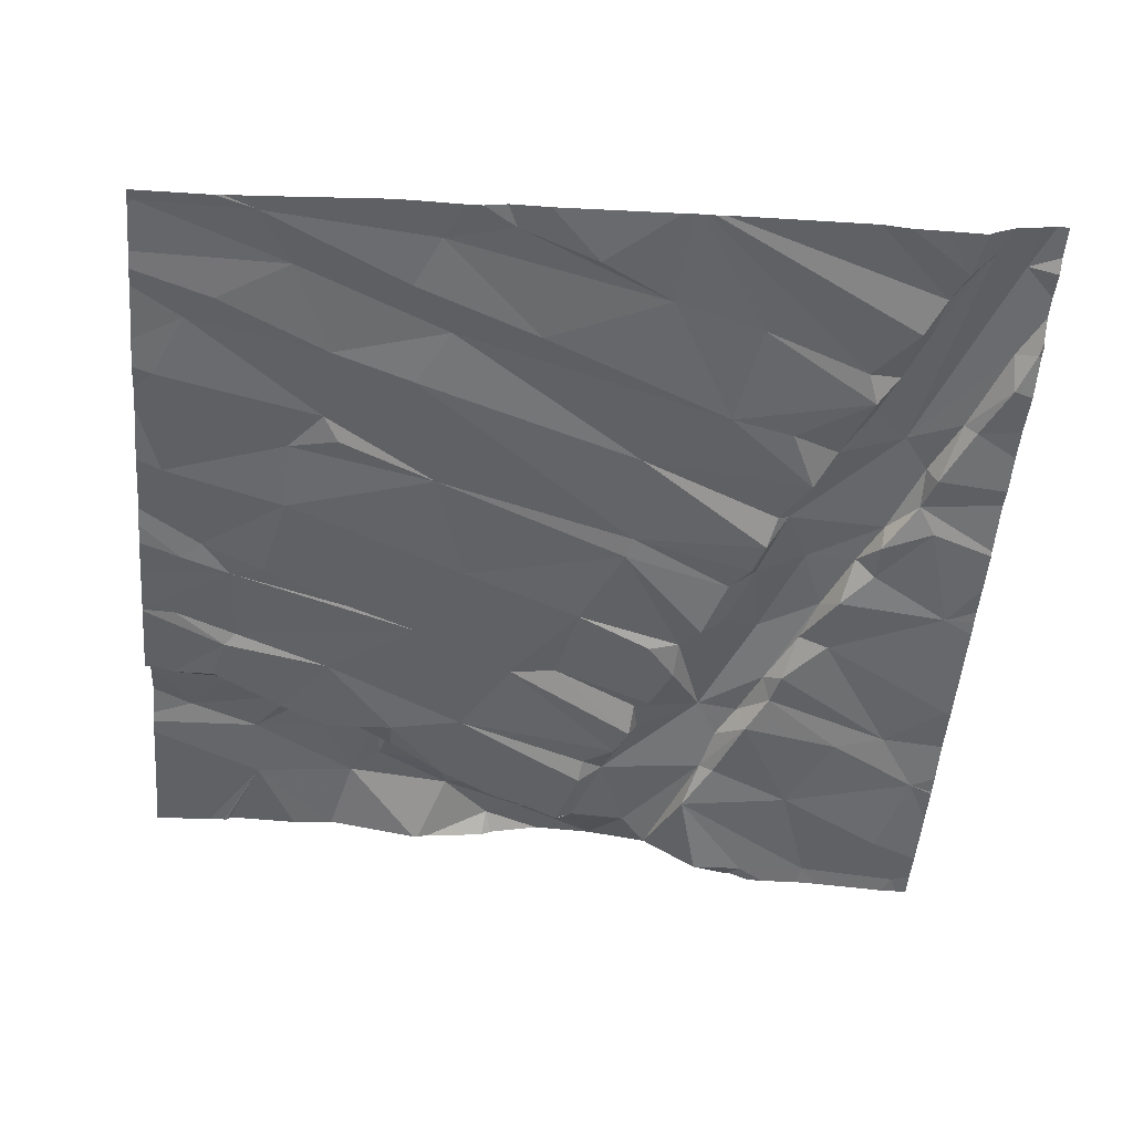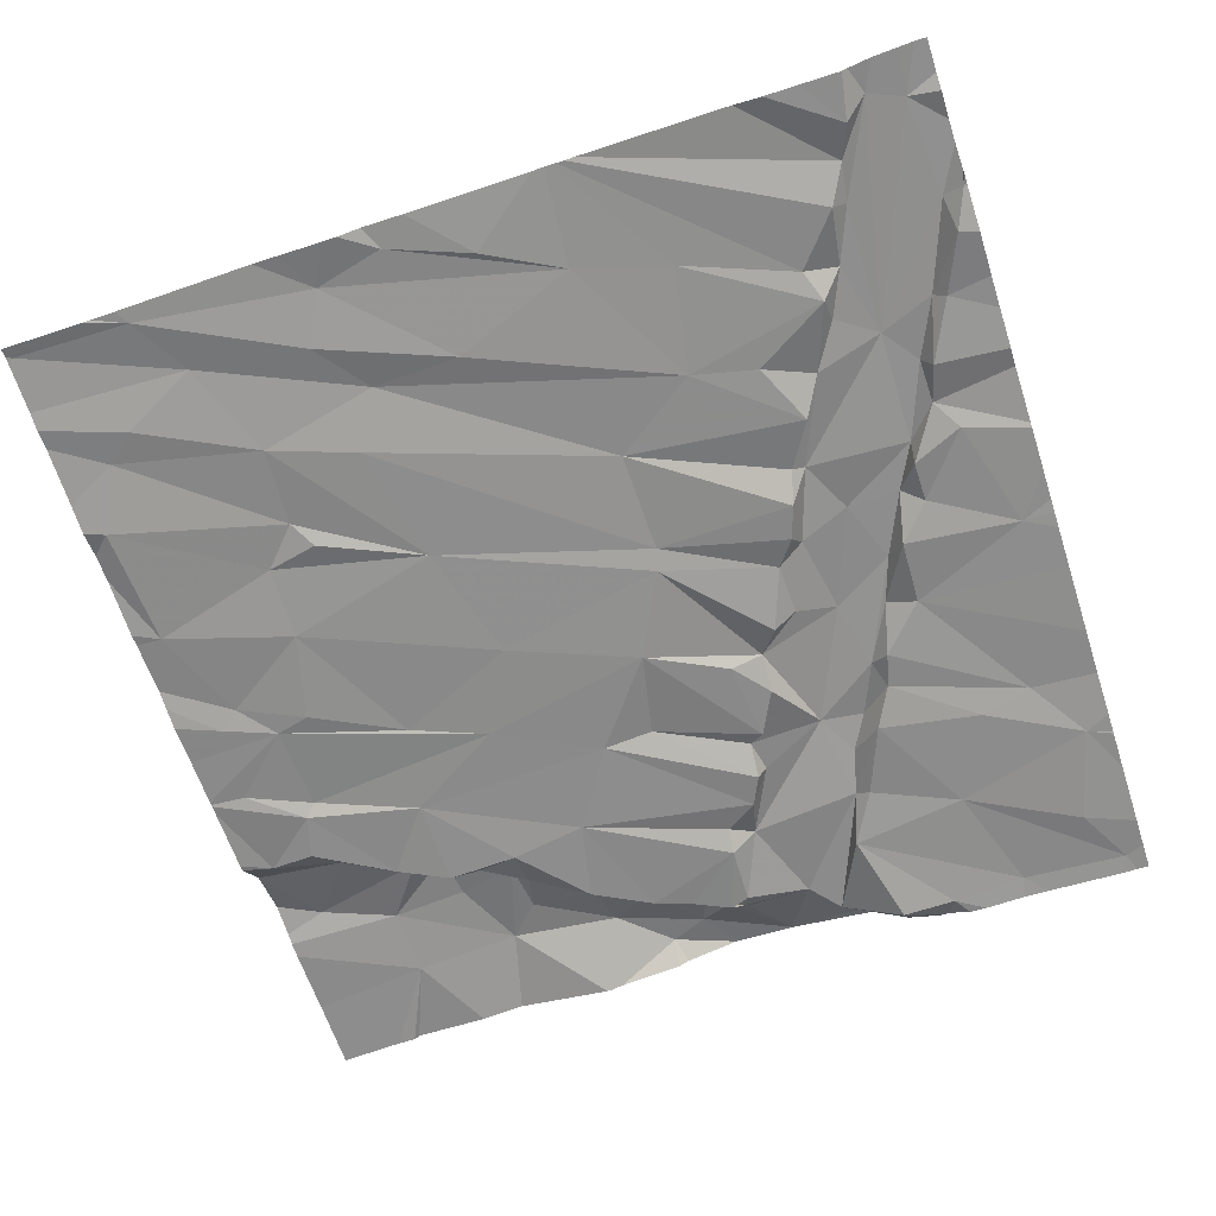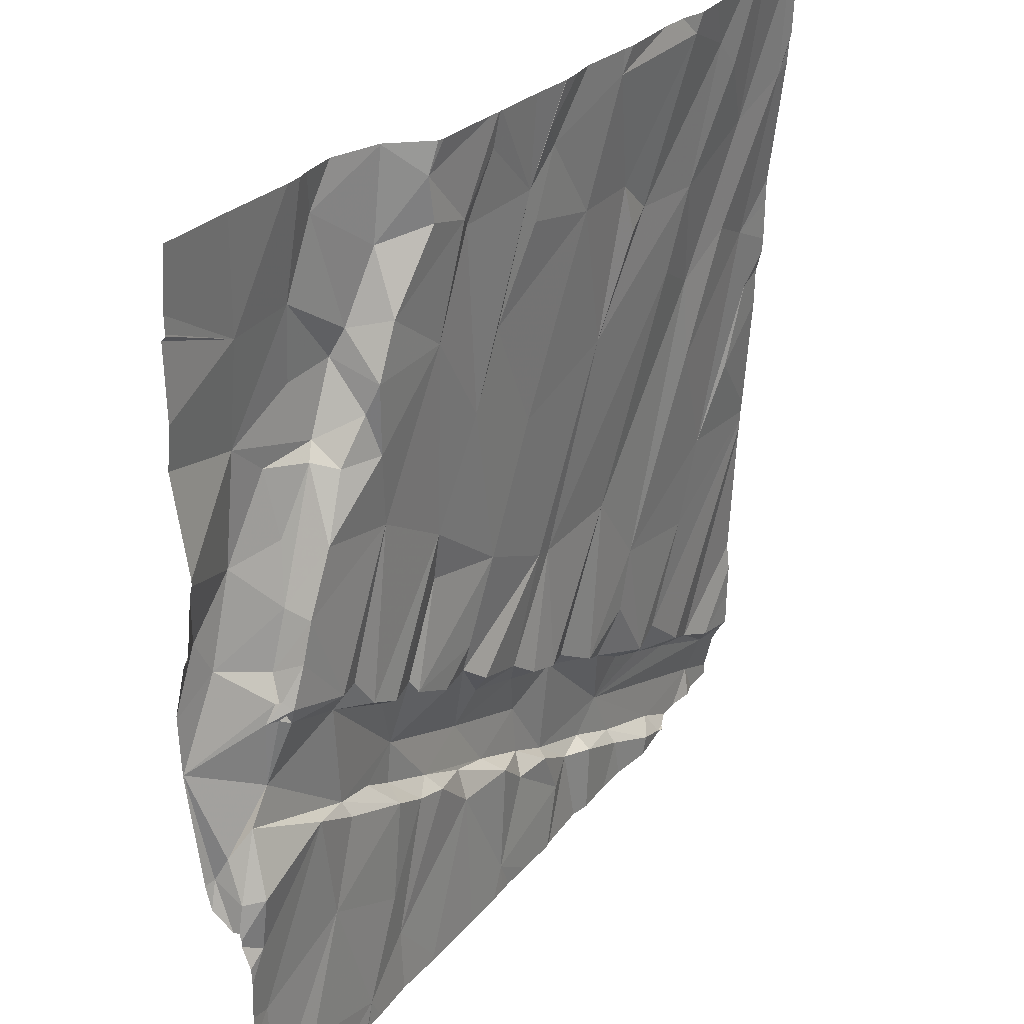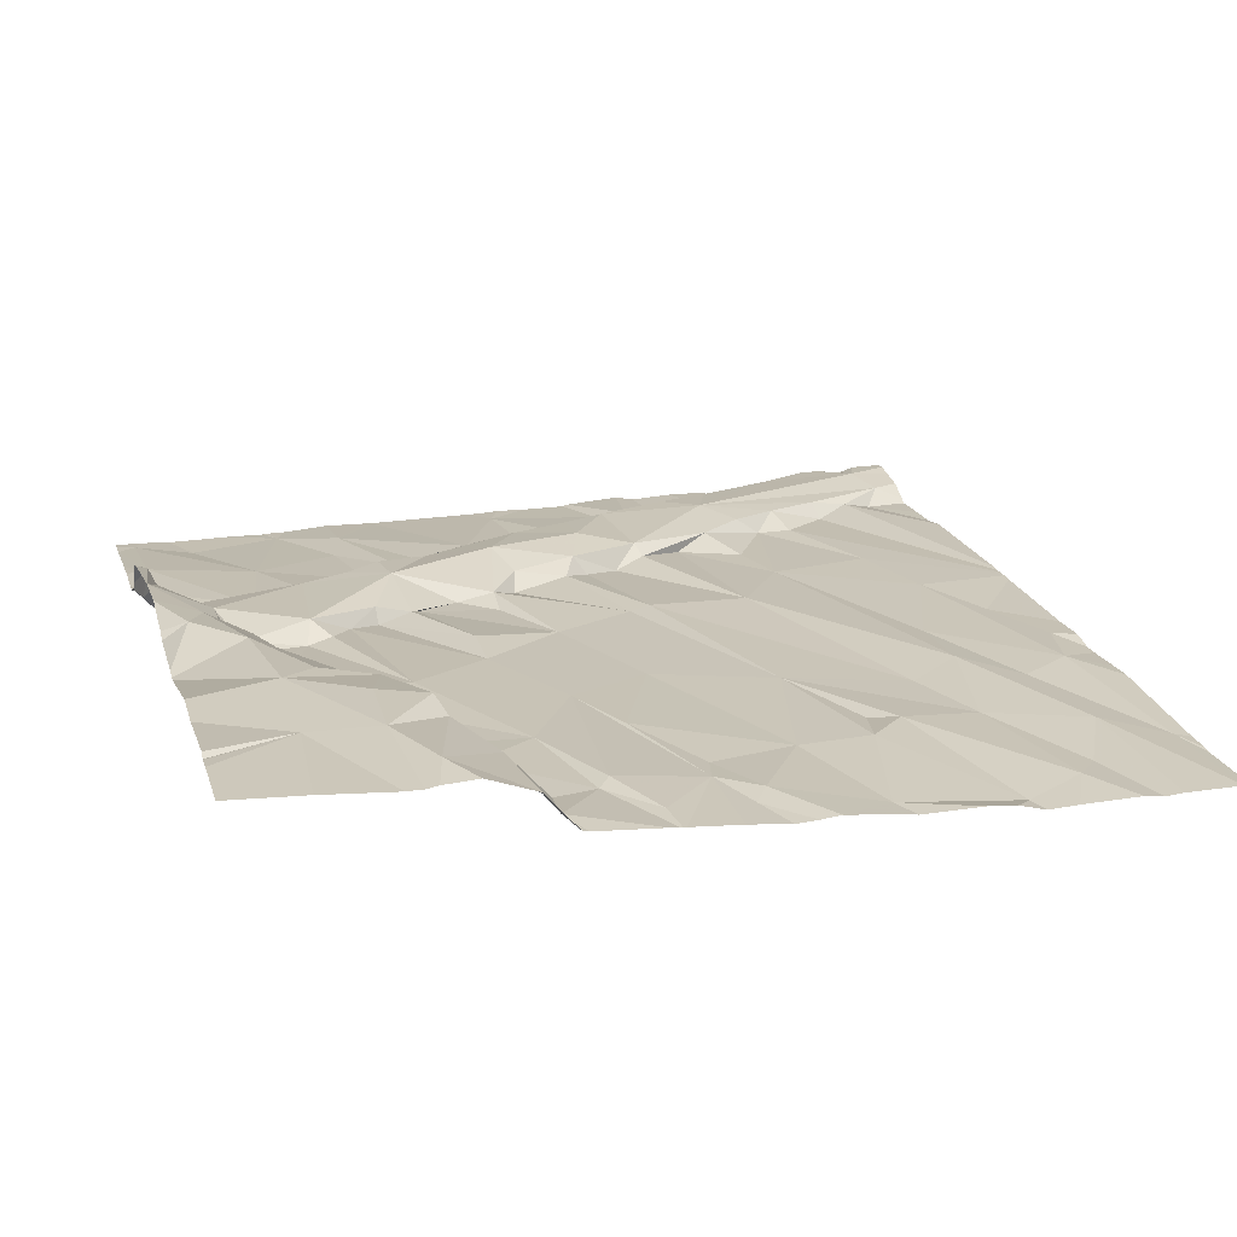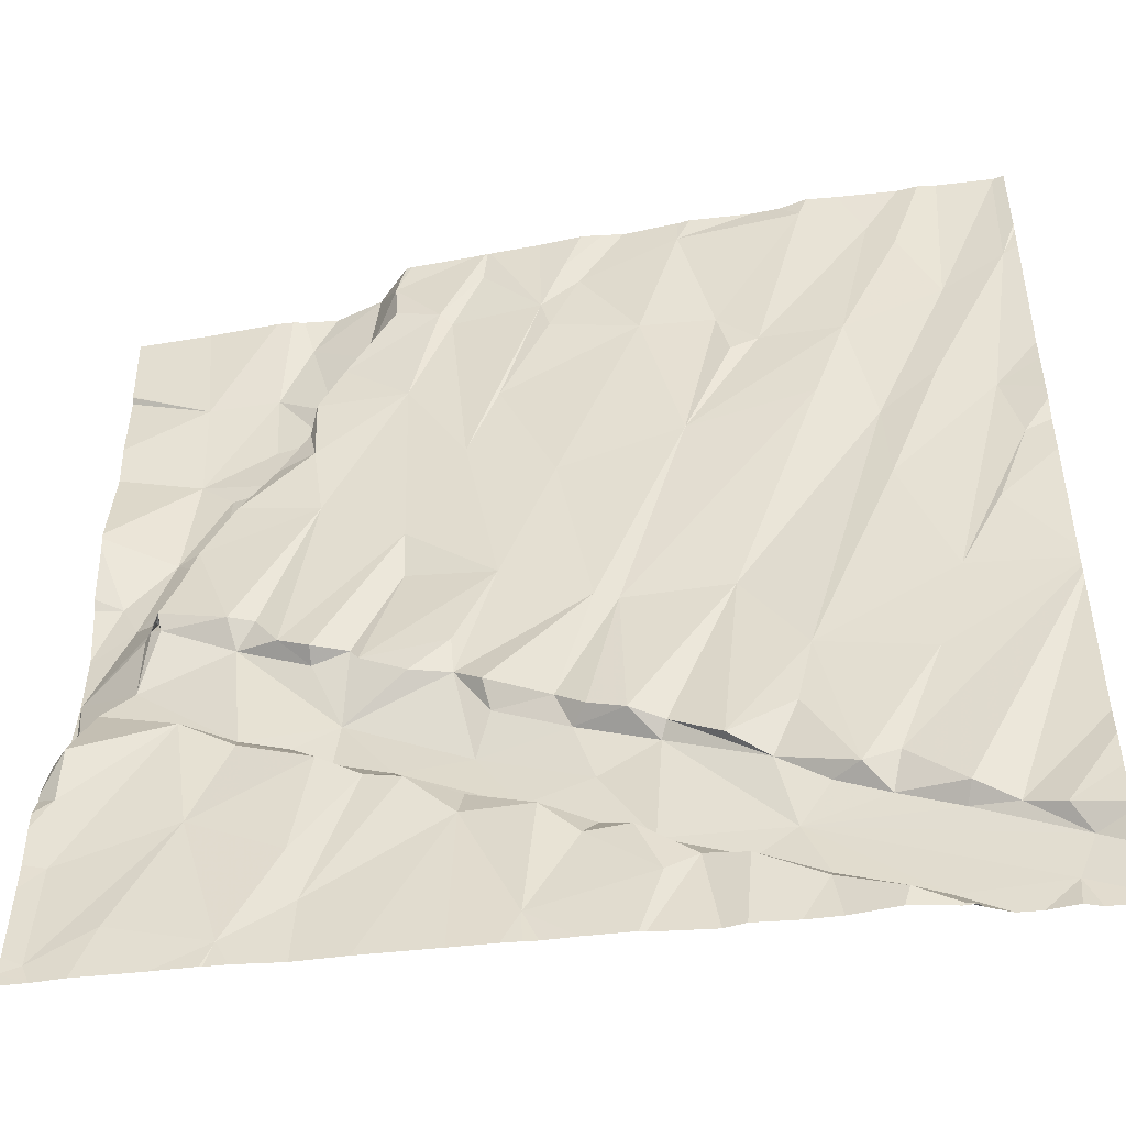
<metadata>
{"format":"obj","ext":"obj","renderer":"f3d","projection":"perspective","resolution":1024,"background":"white","views":[{"elev":-51.6,"azim":-95.2,"up":"+Z"},{"elev":-65.3,"azim":-72.2,"up":"+Z"},{"elev":30.2,"azim":123.0,"up":"+Y"},{"elev":17.7,"azim":164.2,"up":"+Z"},{"elev":-48.9,"azim":-171.9,"up":"+Y"}]}
</metadata>
<code>
v -123.4 215.6 500.5
v -125 215.6 500.4
v -125.2 215.6 500.4
v -125.4 215.6 500.4
v -124.8 215.6 500.4
v -124.1 215.6 500.4
v -123.9 215.6 500.4
v -124.6 215.6 500.4
v -122.6 211.9 500.6
v -121.9 213.5 500.8
v -122.6 215.6 500.7
v -122.2 212 500.5
v -123.5 215.6 500.5
v -124.7 212 500.6
v -124.4 212.1 500.6
v -124 211.8 500.6
v -122.6 211.8 500.6
v -121.9 211.9 500.6
v -124 215.6 500.4
v -124.1 212.1 500.6
v -123.6 212 500.6
v -124.9 211.9 500.6
v -123.4 212.5 500.6
v -123.1 211.8 500.6
v -124.7 215.6 500.4
v -124.2 212.2 500.6
v -122.9 212.1 500.6
v -125.1 211.8 500.6
v -123.9 215.6 500.4
v -122.5 215.6 500.7
v -121.9 212.8 500.6
v -125.5 212 500.7
v -125.3 215.6 500.4
v -125.1 211.9 500.7
v -125.5 212.2 500.6
v -125.3 212.3 500.6
v -125.2 212.3 500.6
v -121.9 212.7 500.6
v -123.8 212.3 500.6
v -124 212.3 500.6
v -123.9 212.4 500.7
v -123.7 212.5 500.6
v -123.2 212.7 500.6
v -121.9 212.7 500.6
v -123.8 211.8 500.6
v -125 212.5 500.6
v -124.6 212.3 500.7
v -125.2 212.3 500.6
v -124.7 212.1 500.7
v -124.9 212.4 500.6
v -125.6 212.1 500.6
v -121.9 212.6 500.6
v -121.9 212.9 500.8
v -121.9 212.8 500.6
v -122.4 212.5 500.6
v -122.8 212.3 500.6
v -124.4 212.2 500.7
v -124.1 212.3 500.7
v -124.8 212.5 500.6
v -124.7 212.5 500.6
v -122 212.4 500.6
v -122.9 212.8 500.6
v -124.9 211.8 500.6
v -124.5 212.6 500.6
v -123.4 212.6 500.7
v -124.1 212.8 500.6
v -123.9 212.6 500.7
v -123.6 212.5 500.7
v -123.1 212.7 500.6
v -122.4 213 500.6
v -123.4 211.8 500.6
v -122.6 212.9 500.6
v -123 213 500.7
v -122.9 212.8 500.7
v -124.7 211.8 500.6
v -121.9 213 500.8
v -123.4 212.8 500.7
v -123.6 211.8 500.6
v -122 212.9 500.5
v -125.1 213 500.6
v -124.7 213.1 500.6
v -122.8 212.9 500.7
v -122.6 213 500.6
v -121.9 212.9 500.6
v -122 213.2 500.6
v -124.1 212.8 500.6
v -124 212.8 500.5
v -124.4 212.7 500.6
v -124.6 212.8 500.6
v -123.9 212.9 500.6
v -123.7 213 500.6
v -123.8 212.9 500.6
v -123.2 212.7 500.7
v -123.5 213.1 500.6
v -123.4 213.2 500.6
v -123.5 213 500.6
v -123.2 213.2 500.6
v -121.9 213.1 500.7
v -123.1 211.8 500.6
v -124 213.4 500.6
v -124.4 213.5 500.6
v -125.3 213.4 500.5
v -125.4 213.7 500.5
v -122.2 213.6 500.6
v -122.2 213.6 500.6
v -122.2 213.6 500.6
v -121.9 213.4 500.8
v -122.1 213.3 500.7
v -122.2 213.6 500.7
v -123.9 213.5 500.6
v -123 213.3 500.6
v -123.5 213.6 500.5
v -122.2 213.6 500.6
v -122.2 213.6 500.6
v -122.2 213.7 500.6
v -121.9 212.8 500.7
v -124.8 214.5 500.5
v -125 214.3 500.5
v -125.1 213.9 500.5
v -122.7 213.4 500.6
v -122.6 213.5 500.6
v -122.8 213.3 500.5
v -123.2 213.7 500.6
v -123.2 213.9 500.6
v -123 213.3 500.6
v -122.5 213.4 500.6
v -122.5 213.6 500.5
v -122.2 213.7 500.6
v -122.1 213.8 500.8
v -123.1 211.8 500.6
v -122.8 213.3 500.6
v -123.4 213.3 500.6
v -122.3 214 500.6
v -122.3 213.8 500.6
v -122.3 214 500.7
v -122.2 213.7 500.7
v -123.1 214.8 500.5
v -122.4 214.2 500.7
v -122.2 214.2 500.8
v -124.3 214.3 500.5
v -123.8 214.2 500.5
v -122 214 500.8
v -124.3 211.8 500.6
v -122.7 211.8 500.6
v -125.6 214.1 500.5
v -123.4 214.4 500.5
v -122.8 214.2 500.6
v -122.5 214.2 500.6
v -121.9 212.3 500.6
v -122.6 211.8 500.5
v -122 211.8 500.6
v -121.9 212.6 500.6
v -125.5 214.4 500.5
v -124.9 214.8 500.5
v -122.2 214.7 500.8
v -122.6 214.5 500.6
v -122.8 214.5 500.5
v -122.6 214.6 500.7
v -122.6 214.5 500.7
v -124.1 215 500.5
v -122.8 214.8 500.5
v -125.3 214.5 500.5
v -121.9 212.8 500.6
v -124.5 214.8 500.5
v -123.5 214.7 500.5
v -125.4 215 500.5
v -125.6 215.1 500.4
v -122.4 214.5 500.8
v -122.7 214.7 500.6
v -123.7 215.2 500.5
v -123.3 215.2 500.5
v -122.9 215 500.5
v -123.7 215.1 500.5
v -124.6 214.8 500.5
v -122.5 214.8 500.8
v -122.8 214.8 500.8
v -124.4 215 500.5
v -122.5 215.1 500.8
v -122.8 215 500.7
v -124.3 215.5 500.4
v -122.7 215.5 500.7
v -123.9 215.4 500.5
v -122.2 215.1 500.8
v -123.1 215.3 500.5
v -124.8 215.5 500.4
v -125.2 215.3 500.4
v -125.6 215.6 500.4
v -122.9 215.2 500.7
v -123.3 215.3 500.5
v -124.4 211.8 500.6
v -123.8 215.5 500.5
v -123 215.6 500.6
v -123.5 215.5 500.5
v -123.1 215.5 500.5
v -123.5 215.6 500.5
v -125.1 215.4 500.4
v -121.9 212.4 500.6
v -121.9 211.9 500.6
v -124.6 211.8 500.6
v -122.1 211.8 500.5
v -121.9 211.9 500.6
v -122.4 211.8 500.6
v -125.7 211.9 500.7
v -122.6 215.6 500.7
v -125.7 211.9 500.7
v -125.7 213.3 500.5
v -125.7 213.3 500.5
v -125.7 212.2 500.6
v -125.7 212.3 500.6
v -125.7 212.5 500.6
v -125.7 212.6 500.6
v -125.7 212.1 500.6
v -125.7 212 500.6
v -125.7 213.3 500.5
v -125.7 213.3 500.5
v -125.7 213.4 500.5
v -125.7 213.4 500.5
v -125.7 214 500.5
v -125.7 214.1 500.5
v -125.7 214.2 500.5
v -125.7 214.6 500.5
v -125.7 214.5 500.5
v -125.7 214.3 500.5
v -125.7 215.1 500.4
v -125.7 215.2 500.4
v -125.7 215.3 500.4
v -125.7 215.3 500.4
v -121.9 213.7 500.8
v -121.9 213.4 500.8
v -121.9 213.4 500.8
v -121.9 213.7 500.8
v -121.9 213.9 500.8
v -121.9 214 500.8
v -121.9 214.8 500.8
v -121.9 214.3 500.7
v -121.9 214.3 500.7
v -121.9 214.3 500.7
v -121.9 214.9 500.8
v -121.9 215.3 500.8
v -121.9 215.3 500.8
v -121.9 215.3 500.8
v -121.9 215.4 500.8
v -124.1 211.8 500.6
v -123.7 211.8 500.6
v -123.6 211.8 500.6
v -122.9 211.8 500.6
v -125.1 211.8 500.6
v -125.2 211.8 500.6
v -125.1 211.8 500.6
v -125.1 211.8 500.6
v -125.5 211.8 500.7
v -125.5 211.8 500.6
v -125.3 211.8 500.7
v -125.3 211.8 500.7
v -121.9 211.8 500.6
v -125.7 211.8 500.7
v -125.7 211.8 500.7
v -121.9 211.8 500.6
v -124.3 215.6 500.4
v -123.5 215.6 500.5
v -125.6 215.6 500.4
v -122.2 215.6 500.7
v -123 215.6 500.6
v -123 215.6 500.6
v -123.1 215.6 500.5
v -123.1 215.6 500.5
v -124.3 215.6 500.4
v -123.7 215.6 500.4
v -125.6 215.6 500.4
v -122.8 215.6 500.7
v -123 215.6 500.6
v -125.6 215.6 500.4
v -125.7 215.6 500.4
v -125.7 215.6 500.4
v -125.6 215.6 500.4
v -122 215.6 500.7
v -121.9 215.6 500.7
f 12 9 202
f 15 14 199
f 265 194 266
f 18 12 200
f 264 192 271
f 21 20 16
f 14 22 63
f 71 21 78
f 24 23 71
f 263 192 264
f 26 15 190
f 262 183 242
f 261 187 4
f 144 27 246
f 260 170 13
f 251 203 256
f 259 180 6
f 29 170 268
f 234 155 235
f 248 34 254
f 34 32 253
f 63 28 250
f 34 28 22
f 206 37 207
f 40 39 41
f 23 27 43
f 44 61 197
f 32 34 47
f 49 47 34
f 48 47 50
f 51 32 47
f 48 51 47
f 36 35 51
f 36 51 48
f 210 36 211
f 37 48 50
f 36 48 37
f 233 142 232
f 247 28 248
f 205 51 213
f 16 26 243
f 9 56 27
f 42 39 21
f 15 26 57
f 26 58 57
f 26 40 58
f 47 49 57
f 47 60 50
f 34 22 49
f 41 39 42
f 57 49 15
f 26 20 40
f 20 39 40
f 24 27 23
f 21 39 20
f 15 49 14
f 14 49 22
f 27 24 99
f 55 56 9
f 12 55 9
f 55 12 18
f 61 55 18
f 61 18 198
f 246 27 99
f 62 56 55
f 64 60 47
f 42 23 65
f 46 37 50
f 60 59 50
f 47 58 66
f 58 40 41
f 23 42 21
f 41 67 58
f 42 68 41
f 59 46 50
f 47 57 58
f 27 56 69
f 51 35 208
f 61 44 70
f 72 55 70
f 56 62 69
f 7 191 170
f 59 60 64
f 79 44 38
f 214 80 215
f 232 142 231
f 207 46 214
f 245 21 244
f 82 62 83
f 79 84 85
f 84 79 31
f 74 62 82
f 86 66 87
f 81 89 88
f 89 81 59
f 91 90 92
f 81 80 59
f 46 59 80
f 68 42 65
f 41 68 67
f 23 43 65
f 65 93 68
f 69 43 27
f 95 94 96
f 92 96 91
f 72 83 62
f 83 73 82
f 97 95 73
f 62 74 69
f 43 93 65
f 92 67 77
f 66 86 64
f 86 88 64
f 92 90 87
f 77 96 92
f 92 87 66
f 64 47 66
f 93 77 68
f 93 69 74
f 95 77 73
f 77 93 73
f 93 43 69
f 76 98 84
f 98 85 84
f 163 84 54
f 68 77 67
f 67 66 58
f 70 83 72
f 70 55 61
f 74 73 93
f 25 185 8
f 91 96 94
f 96 77 95
f 64 89 59
f 66 67 92
f 64 88 89
f 73 74 82
f 85 70 79
f 55 72 62
f 100 90 91
f 79 70 44
f 106 105 104
f 107 109 108
f 100 101 87
f 91 94 110
f 102 80 81
f 215 102 216
f 85 98 108
f 106 113 114
f 114 113 115
f 119 102 81
f 112 110 95
f 123 122 124
f 122 120 124
f 123 125 122
f 112 111 123
f 105 126 108
f 105 114 104
f 127 121 126
f 113 106 104
f 104 115 113
f 115 106 109
f 109 106 114
f 104 114 128
f 98 107 108
f 129 107 10
f 108 126 83
f 114 105 108
f 109 114 108
f 131 126 120
f 216 103 217
f 94 95 110
f 132 111 112
f 122 125 131
f 125 111 97
f 111 125 123
f 128 109 107
f 101 118 81
f 126 73 83
f 91 110 100
f 86 87 101
f 88 86 101
f 101 81 88
f 97 111 132
f 112 95 132
f 73 131 125
f 87 90 100
f 125 97 73
f 83 70 85
f 120 122 131
f 108 83 85
f 95 97 132
f 107 98 76
f 73 126 131
f 244 21 45
f 126 105 127
f 121 120 126
f 8 180 267
f 106 127 105
f 107 76 53
f 134 133 127
f 134 115 104
f 136 135 133
f 101 117 118
f 140 110 141
f 140 117 100
f 117 101 100
f 218 145 219
f 103 102 145
f 124 112 123
f 137 124 147
f 133 134 136
f 106 115 134
f 109 128 115
f 129 136 128
f 114 115 128
f 147 121 127
f 129 128 107
f 142 129 228
f 142 139 129
f 129 139 135
f 136 129 135
f 136 104 128
f 120 121 147
f 124 120 147
f 139 138 135
f 148 147 133
f 243 26 143
f 106 134 127
f 100 110 140
f 112 141 110
f 231 142 228
f 81 118 119
f 133 135 148
f 136 134 104
f 133 147 127
f 124 146 112
f 143 26 190
f 144 9 27
f 230 107 53
f 154 117 140
f 118 117 154
f 148 156 157
f 159 158 156
f 141 160 140
f 147 148 157
f 162 153 119
f 118 162 119
f 162 118 166
f 146 165 141
f 153 162 167
f 220 153 223
f 168 139 155
f 139 168 138
f 158 159 168
f 159 138 168
f 168 155 158
f 236 142 237
f 235 139 236
f 169 156 158
f 135 138 159
f 137 147 157
f 148 159 156
f 156 169 157
f 146 124 137
f 148 135 159
f 102 153 145
f 102 119 153
f 6 182 19
f 112 146 141
f 171 170 146
f 161 172 137
f 165 173 160
f 221 167 224
f 176 158 175
f 141 165 160
f 154 166 118
f 165 146 170
f 164 174 140
f 160 177 140
f 177 164 140
f 167 162 166
f 155 175 158
f 176 175 178
f 179 176 178
f 178 175 155
f 161 169 176
f 158 176 169
f 161 176 179
f 179 172 161
f 169 161 157
f 137 157 161
f 137 171 146
f 174 154 140
f 160 180 177
f 174 164 177
f 178 181 179
f 182 160 173
f 183 155 234
f 173 165 170
f 185 174 177
f 154 186 166
f 167 166 187
f 183 178 155
f 172 184 189
f 137 172 189
f 171 137 189
f 99 24 130
f 188 172 179
f 204 178 11
f 193 189 195
f 11 183 30
f 194 184 188
f 189 184 194
f 170 191 182
f 166 186 33
f 33 196 3
f 196 174 185
f 229 107 230
f 185 177 180
f 196 185 5
f 188 181 192
f 171 189 193
f 193 170 171
f 19 191 7
f 192 194 188
f 188 179 181
f 184 172 188
f 180 160 182
f 173 170 182
f 174 196 154
f 130 24 71
f 154 196 186
f 78 21 245
f 195 194 1
f 182 191 19
f 185 180 8
f 7 170 29
f 180 182 6
f 170 193 13
f 187 166 4
f 167 187 272
f 1 194 265
f 262 242 276
f 228 129 10
f 192 181 270
f 194 192 263
f 10 107 229
f 203 32 205
f 71 23 21
f 205 32 51
f 206 36 37
f 53 76 116
f 207 37 46
f 208 35 209
f 75 14 63
f 54 84 31
f 209 35 210
f 210 35 36
f 63 22 28
f 52 44 152
f 211 36 206
f 2 196 5
f 212 51 208
f 213 51 212
f 31 79 38
f 214 46 80
f 38 44 52
f 5 185 25
f 215 80 102
f 45 21 16
f 216 102 103
f 116 76 163
f 217 103 218
f 218 103 145
f 163 76 84
f 16 20 26
f 219 145 220
f 220 145 153
f 149 61 198
f 221 153 167
f 222 153 221
f 17 9 144
f 152 44 197
f 223 153 222
f 197 61 149
f 224 167 225
f 225 167 226
f 3 196 2
f 226 167 227
f 198 18 201
f 227 167 273
f 151 18 200
f 150 9 17
f 201 18 151
f 4 166 33
f 235 155 139
f 236 139 142
f 190 15 199
f 199 14 75
f 237 142 233
f 238 183 234
f 33 186 196
f 239 183 238
f 240 183 239
f 200 12 202
f 241 183 240
f 202 9 150
f 242 183 241
f 30 183 262
f 248 28 34
f 249 28 247
f 250 28 249
f 251 32 203
f 13 193 195
f 195 189 194
f 252 32 251
f 253 32 252
f 11 178 183
f 254 34 253
f 255 201 151
f 256 203 257
f 204 181 178
f 258 201 255
f 266 194 263
f 267 180 259
f 268 170 260
f 269 187 261
f 270 181 204
f 271 192 270
f 272 187 275
f 273 167 272
f 274 227 273
f 275 187 269
f 276 242 277

</code>
